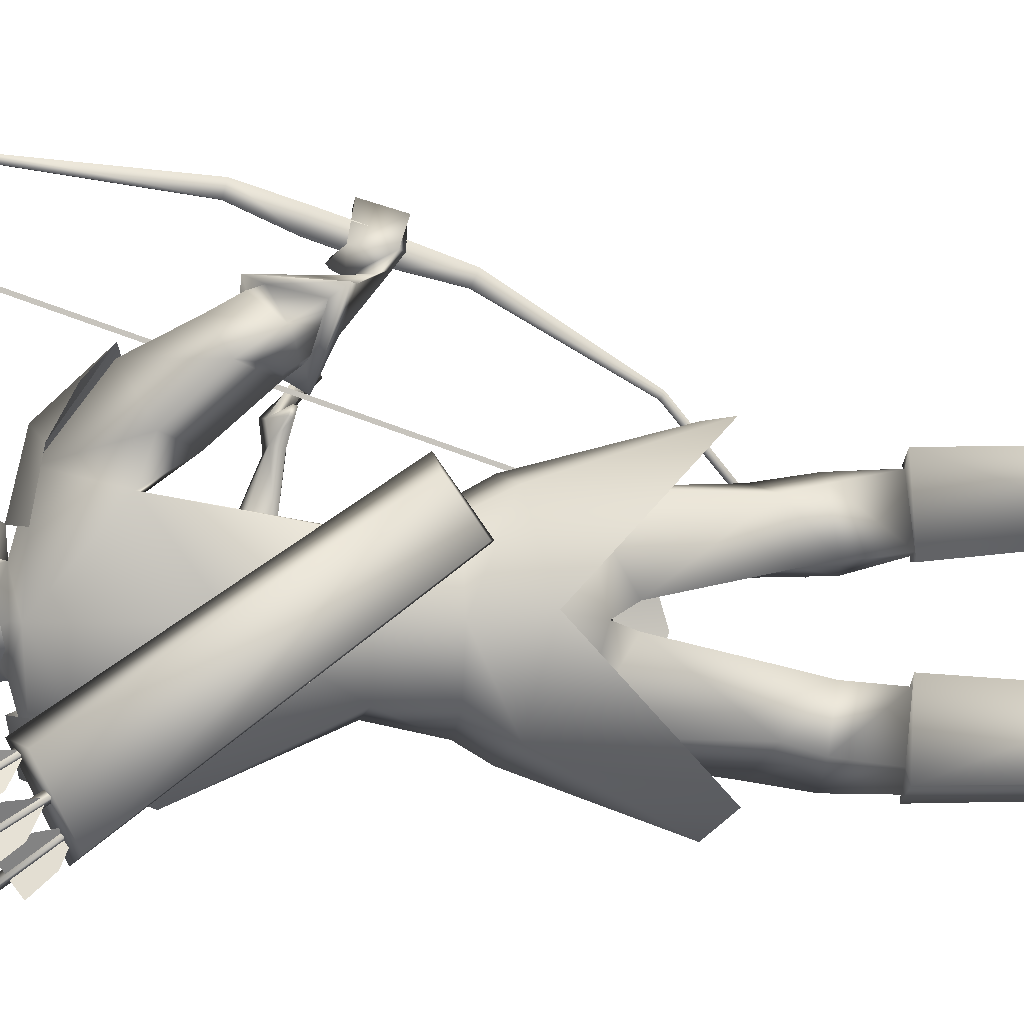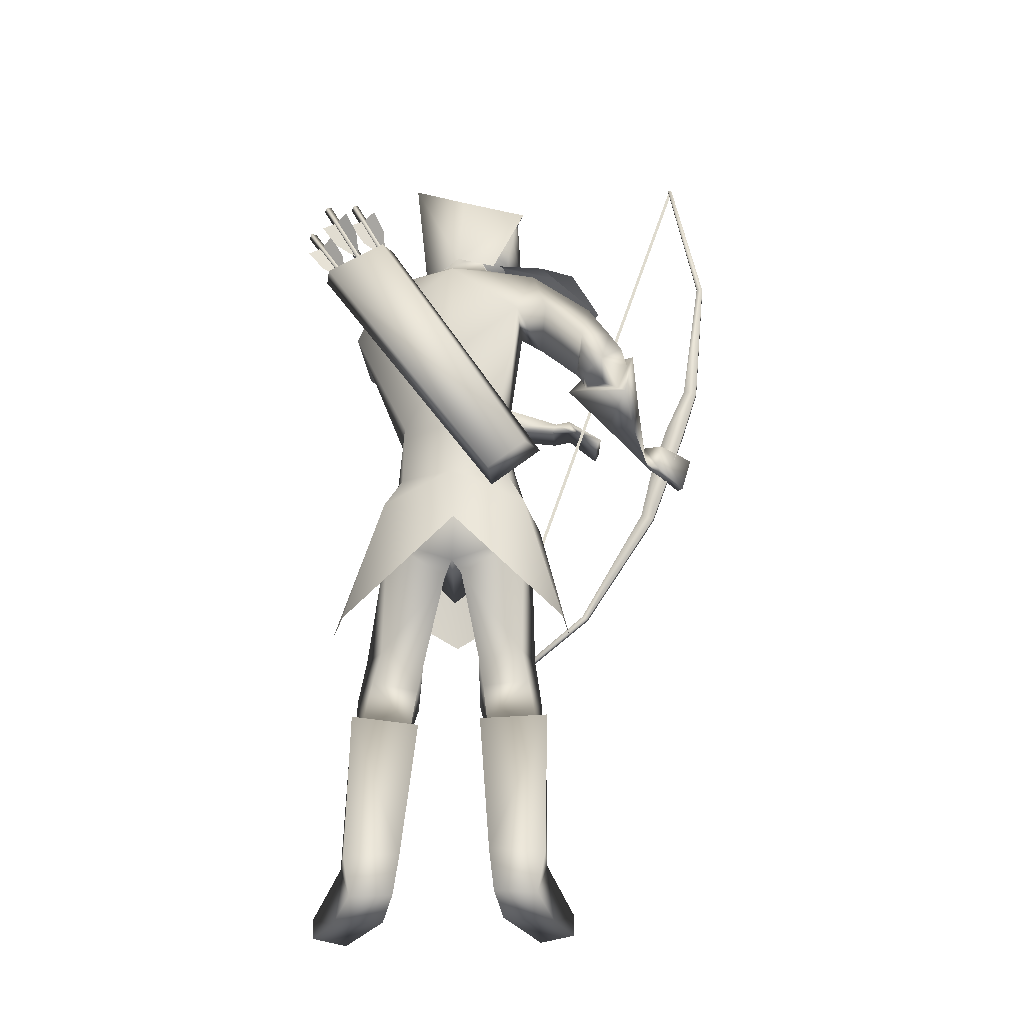
<metadata>
{"format":"obj","ext":"obj","renderer":"f3d","projection":"perspective","resolution":1024,"background":"white","views":[{"elev":1.1,"azim":-95.9,"up":"+Z"},{"elev":-24.2,"azim":-81.9,"up":"+Y"}]}
</metadata>
<code>
o Cube_Cube.001
v -0.0515 0.7267 -0.3945
v 0.107 0.7267 -0.4521
v -0.02722 0.7074 -0.5743
v -0.1078 0.7208 -0.4781
v 0.09621 0.7208 -0.5526
v -0.03783 0.9851 -0.6034
v -0.07667 0.9134 -0.47
v 0.07768 0.9134 -0.5262
v 0.05753 0.9255 -0.3414
v -0.02636 0.8927 -0.3187
v 0.1364 0.8927 -0.378
v 0.1481 -0.4022 -0.4485
v 0.1481 1.052 0.06172
v 0.1595 -0.4022 -0.4485
v 0.1595 1.052 0.06172
v 0.1595 -0.4066 -0.4404
v 0.1595 1.05 0.07078
v 0.1481 -0.4066 -0.4404
v 0.1481 1.05 0.07078
v 0.1481 -0.1996 -0.1841
v 0.1481 0.7286 0.1416
v 0.1595 -0.1996 -0.1841
v 0.1595 0.7286 0.1416
v 0.1595 -0.1923 -0.1962
v 0.1595 0.7305 0.1276
v 0.1481 -0.1923 -0.1962
v 0.1481 0.7305 0.1276
v 0.1481 0.07649 -0.0403
v 0.1481 0.4232 0.08133
v 0.1595 0.07649 -0.0403
v 0.1595 0.4232 0.08133
v 0.1595 0.06319 -0.01107
v 0.1595 0.4153 0.1125
v 0.1481 0.06319 -0.01107
v 0.1481 0.4153 0.1125
v 0.1481 0.1769 0.03141
v 0.1481 0.2999 0.07456
v 0.1595 0.1769 0.03141
v 0.1595 0.2999 0.07456
v 0.1595 0.192 -0.01152
v 0.1595 0.315 0.03163
v 0.1481 0.192 -0.01152
v 0.1481 0.315 0.03163
v 0.1532 -0.4028 -0.4381
v 0.1532 1.043 0.06921
v 0.1532 -0.4002 -0.4454
v 0.1532 1.046 0.06188
v 0.1532 0.3241 -0.1913
v 0.1532 0.3216 -0.184
v -0.275 0.6744 -0.6434
v -0.1862 0.7076 -0.6364
v -0.1882 0.6265 -0.804
v -0.2763 0.6066 -0.7779
v -0.1833 0.143 -0.2947
v -0.1096 0.1509 -0.2682
v -0.1082 0.06759 -0.3874
v -0.1827 0.0796 -0.3856
v -0.05129 0.7142 -0.3661
v -0.0513 0.7142 -0.6185
v -0.03336 0.5662 -0.1227
v 0.05184 0.6272 -0.6361
v -0.1227 0.6792 -0.3671
v -0.1227 0.6792 -0.6175
v 0.05457 0.6955 -0.3671
v 0.05457 0.6955 -0.6175
v -0.1563 0.6115 -0.1763
v 0.0446 0.6163 -0.7447
v 0.06324 0.5351 -0.2277
v -0.02885 0.5798 -0.6277
v 0.2026 -0.01113 -0.5193
v 0.1416 0.04127 -0.3001
v 0.1192 0.04607 -0.7091
v -0.08907 0.0308 -0.3124
v -0.1038 0.03109 -0.6551
v -0.1249 -0.01836 -0.4786
v 0.1463 -0.2505 -0.2262
v 0.07902 -0.2376 -0.8143
v -0.05832 -0.2681 -0.2207
v -0.1129 -0.2631 -0.7457
v -0.05664 0.7104 -0.4136
v -0.05664 0.7104 -0.571
v -0.08075 0.707 -0.4923
v 0.05416 0.6744 -0.4548
v 0.05416 0.6744 -0.5298
v -0.06232 0.6753 -0.2875
v -0.0614 0.6801 -0.6808
v 0.01254 0.6182 -0.2666
v -0.01567 0.6277 -0.6924
v -0.1134 0.6895 -0.4923
v -0.1515 0.4137 -0.4923
v -0.1431 0.5413 -0.3197
v -0.07957 0.5135 -0.7438
v 0.1654 0.5511 -0.4923
v 0.02055 0.5362 -0.3293
v 0.001331 0.5317 -0.6749
v 0.1396 0.2897 -0.4923
v 0.05052 0.2474 -0.3758
v 0.04555 0.2394 -0.637
v -0.1142 0.2275 -0.4923
v -0.1126 0.2326 -0.3783
v -0.1126 0.2326 -0.6063
v -0.1301 0.451 -0.08803
v 0.177 0.519 -0.5948
v -0.0763 0.3709 -0.1132
v 0.1302 0.457 -0.5322
v -0.2058 0.4157 -0.1496
v 0.1867 0.4398 -0.6611
v -0.1208 0.3494 -0.1756
v 0.1168 0.3992 -0.5851
v -0.1012 0.3703 -0.04826
v 0.2155 0.4617 -0.5124
v -0.06453 0.3737 -0.1187
v 0.1393 0.4412 -0.5027
v -0.1489 0.2898 -0.06877
v 0.2416 0.3763 -0.5471
v -0.1005 0.3181 -0.1525
v 0.141 0.375 -0.5355
v -0.09621 0.37 -0.1178
v 0.1421 0.444 -0.5344
v -0.1496 0.3975 -0.05888
v 0.2168 0.4791 -0.5657
v -0.2026 0.3452 -0.1031
v 0.2259 0.4026 -0.6128
v -0.1289 0.3299 -0.1607
v 0.1364 0.3841 -0.5678
v 0.119 0.1042 -0.3334
v 0.1029 0.1077 -0.6706
v -0.1186 0.1063 -0.4923
v -0.06253 0.109 -0.3531
v -0.07081 0.1088 -0.6176
v 0.1389 -0.09966 -0.4607
v 0.1474 -0.09786 -0.5565
v 0.1574 -0.1345 -0.5223
v -0.04921 -0.1374 -0.4705
v -0.03432 -0.1392 -0.5138
v -0.037 -0.09655 -0.4973
v -0.04733 -0.05064 -0.3169
v -0.07076 -0.04918 -0.6519
v -0.1028 0.006586 -0.4809
v 0.1341 -0.3116 -0.314
v 0.1013 -0.3024 -0.7313
v 0.1048 -0.3345 -0.4458
v 0.1228 -0.3315 -0.5992
v -0.02897 -0.3559 -0.428
v -0.007678 -0.3574 -0.568
v -0.02224 -0.3335 -0.3258
v -0.03935 -0.331 -0.6643
v 0.1023 -0.532 -0.2932
v 0.0691 -0.523 -0.75
v 0.06906 -0.5352 -0.4154
v 0.08303 -0.5321 -0.6243
v -0.04294 -0.516 -0.4054
v -0.02529 -0.517 -0.5919
v -0.03554 -0.5029 -0.2929
v -0.05987 -0.4994 -0.6985
v 0.08474 -0.4356 -0.4437
v 0.1057 -0.4332 -0.5989
v 0.1292 -0.4185 -0.2983
v 0.09338 -0.4088 -0.7494
v -0.01561 -0.4175 -0.4197
v 0.003123 -0.4181 -0.5837
v -0.001648 -0.4037 -0.3129
v -0.02328 -0.3997 -0.6873
v 0.1619 -0.4314 -0.3404
v 0.1396 -0.422 -0.7228
v 0.1364 -0.4397 -0.4093
v 0.1413 -0.4339 -0.6499
v 0.1201 -0.477 -0.3911
v 0.1203 -0.4711 -0.6627
v 0.1393 -0.4708 -0.3399
v 0.1193 -0.4622 -0.717
v 0.1419 -0.3673 -0.4122
v 0.1457 -0.3615 -0.6456
v 0.1617 -0.3563 -0.3546
v 0.1429 -0.3475 -0.7058
v -0.01472 -0.9823 -0.2534
v -0.04432 -0.982 -0.759
v -0.04038 -0.976 -0.3661
v -0.03034 -0.9762 -0.6444
v -0.1697 -0.9417 -0.3686
v -0.1515 -0.9422 -0.5986
v -0.1789 -0.9511 -0.2712
v -0.1929 -0.9506 -0.6874
v 0.09152 -0.5395 -0.4251
v 0.1076 -0.5359 -0.6238
v 0.1291 -0.5363 -0.2876
v 0.09215 -0.526 -0.7652
v -0.06352 -0.5135 -0.4196
v -0.03929 -0.5159 -0.5711
v -0.04735 -0.5065 -0.263
v -0.08174 -0.5023 -0.7222
v -0.02176 -0.8427 -0.3881
v -0.004717 -0.8429 -0.6303
v 0.01895 -0.849 -0.2733
v -0.006394 -0.8466 -0.7524
v -0.1401 -0.8402 -0.3847
v -0.117 -0.8423 -0.592
v -0.1314 -0.8498 -0.259
v -0.1527 -0.8486 -0.7131
v 0.1601 -0.9344 -0.2283
v 0.1113 -0.9344 -0.8422
v 0.2291 -0.9361 -0.3205
v 0.2076 -0.9361 -0.7791
v 0.2258 -0.9821 -0.3157
v 0.2028 -0.9821 -0.7825
v 0.1454 -0.9835 -0.2279
v 0.09726 -0.9835 -0.8375
v 0.1808 0.1583 0.06535
v 0.2413 0.301 -0.1545
v 0.1822 0.2358 0.08873
v 0.1614 0.3043 -0.1412
v 0.1997 0.1617 0.05217
v 0.239 0.2799 -0.1641
v 0.1958 0.2397 0.07162
v 0.1593 0.2876 -0.1557
v 0.1244 0.2531 -0.02661
v 0.1611 0.3575 -0.2584
v 0.1078 0.2129 -0.02356
v 0.2227 0.3655 -0.273
v 0.1128 0.1876 -0.01571
v 0.2338 0.3319 -0.2705
v 0.1294 0.2394 -0.03437
v 0.1608 0.3349 -0.2672
v -0.01319 0.4915 -0.1763
v 0.02954 0.5546 -0.5856
v -0.05767 0.5674 -0.1457
v 0.07445 0.618 -0.6369
v -0.1855 0.5124 -0.2415
v 0.09619 0.4916 -0.7468
v -0.06762 0.453 -0.2678
v 0.003305 0.4671 -0.6526
v -0.1536 0.3275 -0.1534
v 0.1585 0.3787 -0.5853
v -0.1886 0.3343 -0.1258
v 0.2012 0.3874 -0.6065
v -0.132 0.3119 -0.1416
v 0.1649 0.3709 -0.5598
v -0.1576 0.3016 -0.1053
v 0.21 0.3724 -0.5684
v -0.1538 0.3487 -0.1666
v 0.1457 0.3919 -0.6019
v -0.1916 0.3771 -0.1544
v 0.1774 0.4092 -0.6347
v 0.1677 0.07094 -0.513
v 0.1485 -0.04528 -0.3217
v 0.1306 -0.0406 -0.6923
v 0.04679 0.3073 -0.08938
v 0.1435 0.3981 -0.377
v 0.01026 0.3055 -0.03006
v 0.2095 0.416 -0.3907
v -0.01755 0.2454 -0.04333
v 0.2278 0.3535 -0.4087
v 0.02507 0.2668 -0.1111
v 0.1459 0.3511 -0.3962
v 0.115 0.2518 0.01833
v 0.1618 0.3629 -0.2231
v 0.09155 0.1808 0.01002
v 0.2289 0.3707 -0.2214
v 0.1156 0.1689 0.008573
v 0.2388 0.3408 -0.23
v 0.129 0.2462 0.01007
v 0.1613 0.3429 -0.2324
v 0.1991 0.2634 -0.000774
v 0.1431 0.3183 -0.2057
v 0.1974 0.269 0.006107
v 0.1432 0.325 -0.2029
v 0.181 0.2722 -0.01257
v 0.1366 0.325 -0.222
v 0.1796 0.2785 -0.005244
v 0.1365 0.3322 -0.2188
v -0.04109 0.4061 -0.1373
v 0.1039 0.4659 -0.4937
v -0.09354 0.4024 -0.03413
v 0.2146 0.4972 -0.5072
v -0.1865 0.262 -0.04849
v 0.2824 0.3555 -0.5695
v -0.09981 0.3119 -0.1949
v 0.1064 0.3533 -0.5481
v -0.02855 0.746 -0.5137
v -0.01277 0.7865 -0.4414
v 0.04478 0.7865 -0.5236
v -0.01658 0.8394 -0.545
v -0.06183 0.8142 -0.4439
v 0.08308 0.8142 -0.4967
v -0.056 0.9062 -0.4647
v 0.06525 0.9062 -0.5088
v 0.002631 0.9444 -0.4922
v 0.03236 0.7376 -0.4109
v 0.08891 0.7376 -0.4916
v 0.06457 0.7133 -0.4485
v -0.007049 0.8883 -0.3434
v 0.1057 0.8883 -0.3844
v 0.05651 0.9047 -0.3442
v -0.01475 0.7502 -0.3672
v 0.09631 0.7502 -0.4077
v 0.04819 0.7178 -0.3671
v 0.2555 -0.2223 -0.5302
v 0.1795 -0.1603 -0.3562
v 0.1681 -0.1555 -0.6681
v 0.0822 0.6744 -0.4923
v -0.03608 0.6968 -0.7048
v -0.08435 0.658 -0.7151
v 0.0145 0.6558 -0.6733
v -0.03673 0.6826 -0.2317
v -0.131 0.6576 -0.2573
v 0.07048 0.6417 -0.277
v -0.05892 0.8602 -0.4543
v 0.07416 0.8602 -0.5027
v -0.006974 0.8919 -0.5186
v -0.01444 0.8193 -0.3483
v 0.1083 0.8193 -0.3929
v 0.05825 0.8194 -0.3394
v -0.06037 0.8372 -0.4491
v 0.07862 0.8372 -0.4997
v -0.01178 0.8656 -0.5318
v -0.01999 0.7847 -0.3558
v 0.1077 0.7847 -0.4022
v 0.05808 0.7695 -0.3399
v -0.2276 0.6093 -0.7447
v -0.2096 0.6067 -0.7528
v -0.2116 0.6179 -0.7366
v -0.2342 0.7461 -0.8277
v -0.2322 0.7349 -0.844
v -0.2502 0.7375 -0.8358
v -0.2128 0.6214 -0.7513
v -0.1915 0.6633 -0.7776
v -0.1936 0.7106 -0.8104
v -0.2275 0.7046 -0.8104
v -0.2355 0.7003 -0.8145
v -0.2494 0.6805 -0.8389
v -0.2392 0.6376 -0.8019
v -0.2208 0.6171 -0.7553
v -0.2218 0.6227 -0.7472
v -0.2452 0.6711 -0.7532
v -0.2563 0.7198 -0.782
v -0.2364 0.7059 -0.8064
v -0.2398 0.7743 -0.6997
v -0.2564 0.7854 -0.6717
v -0.2391 0.7355 -0.6487
v -0.2131 0.6881 -0.6499
v -0.2131 0.6831 -0.6585
v -0.2391 0.7058 -0.7002
v -0.2564 0.7506 -0.7319
v -0.2398 0.7694 -0.7083
v -0.2315 0.7738 -0.7051
v -0.1983 0.7815 -0.7096
v -0.1894 0.7322 -0.6811
v -0.2048 0.6875 -0.6553
v -0.259 0.8071 -0.7244
v -0.2424 0.806 -0.7352
v -0.2424 0.8159 -0.718
v -0.2013 0.683 -0.6413
v -0.2013 0.6731 -0.6585
v -0.2179 0.6742 -0.6476
v -0.2654 0.6453 -0.7056
v -0.2475 0.6449 -0.7142
v -0.2501 0.6545 -0.697
v -0.2857 0.7875 -0.7765
v -0.2832 0.7779 -0.7937
v -0.301 0.7782 -0.7851
v -0.2519 0.6592 -0.7114
v -0.2349 0.7048 -0.7343
v -0.2419 0.7543 -0.7629
v -0.2751 0.7454 -0.7629
v -0.2827 0.7408 -0.7672
v -0.2955 0.722 -0.793
v -0.2808 0.6772 -0.76
v -0.2596 0.6545 -0.7157
v -0.2609 0.6593 -0.7071
v -0.2885 0.7058 -0.7086
v -0.3045 0.7555 -0.7328
v -0.284 0.7456 -0.7586
f 4 1 10
f 4 10 7
f 11 2 5
f 11 5 8
f 4 7 6
f 4 6 3
f 6 8 5
f 6 5 3
f 7 10 9
f 7 9 6
f 9 11 8
f 9 8 6
f 41 39 38
f 41 38 40
f 39 37 36
f 39 36 38
f 43 41 40
f 43 40 42
f 43 42 36
f 43 36 37
f 12 14 16
f 12 16 18
f 13 19 17
f 13 17 15
f 12 26 24
f 12 24 14
f 25 27 13
f 25 13 15
f 14 24 22
f 14 22 16
f 23 25 15
f 23 15 17
f 16 22 20
f 16 20 18
f 21 23 17
f 21 17 19
f 26 12 18
f 26 18 20
f 27 21 19
f 27 19 13
f 20 34 28
f 20 28 26
f 29 35 21
f 29 21 27
f 22 32 34
f 22 34 20
f 35 33 23
f 35 23 21
f 24 30 32
f 24 32 22
f 33 31 25
f 33 25 23
f 26 28 30
f 26 30 24
f 31 29 27
f 31 27 25
f 28 42 40
f 28 40 30
f 41 43 29
f 41 29 31
f 30 40 38
f 30 38 32
f 39 41 31
f 39 31 33
f 32 38 36
f 32 36 34
f 37 39 33
f 37 33 35
f 34 36 42
f 34 42 28
f 43 37 35
f 43 35 29
f 47 48 49
f 47 49 45
f 54 50 53
f 54 53 57
f 50 54 55
f 50 55 51
f 56 52 51
f 56 51 55
f 57 53 52
f 57 52 56
f 53 50 51
f 53 51 52
f 57 56 55
f 57 55 54
f 76 71 73
f 76 73 78
f 74 72 77
f 74 77 79
f 75 78 73
f 74 79 75
f 87 83 80
f 87 80 85
f 81 84 88
f 81 88 86
f 89 85 80
f 89 80 82
f 81 86 89
f 81 89 82
f 91 85 89
f 91 89 90
f 89 86 92
f 89 92 90
f 93 83 87
f 93 87 94
f 88 84 93
f 88 93 95
f 96 93 94
f 96 94 97
f 95 93 96
f 95 96 98
f 100 91 90
f 100 90 99
f 90 92 101
f 90 101 99
f 97 94 91
f 97 91 100
f 92 95 98
f 92 98 101
f 120 118 104
f 120 104 102
f 105 119 121
f 105 121 103
f 110 112 118
f 110 118 120
f 119 113 111
f 119 111 121
f 118 124 108
f 118 108 104
f 109 125 119
f 109 119 105
f 112 116 124
f 112 124 118
f 125 117 113
f 125 113 119
f 129 100 99
f 129 99 128
f 99 101 130
f 99 130 128
f 126 97 100
f 126 100 129
f 101 98 127
f 101 127 130
f 136 133 131
f 136 131 134
f 132 133 136
f 132 136 135
f 139 137 129
f 139 129 128
f 130 138 139
f 130 139 128
f 136 134 137
f 136 137 139
f 138 135 136
f 138 136 139
f 156 160 144
f 156 144 142
f 145 161 157
f 145 157 143
f 150 152 160
f 150 160 156
f 161 153 151
f 161 151 157
f 160 162 146
f 160 146 144
f 147 163 161
f 147 161 145
f 152 154 162
f 152 162 160
f 163 155 153
f 163 153 161
f 162 158 140
f 162 140 146
f 141 159 163
f 141 163 147
f 154 148 158
f 154 158 162
f 159 149 155
f 159 155 163
f 174 140 158
f 174 158 164
f 159 141 175
f 159 175 165
f 164 158 148
f 164 148 170
f 149 159 165
f 149 165 171
f 166 156 142
f 166 142 172
f 143 157 167
f 143 167 173
f 168 150 156
f 168 156 166
f 157 151 169
f 157 169 167
f 170 148 150
f 170 150 168
f 151 149 171
f 151 171 169
f 172 142 140
f 172 140 174
f 141 143 173
f 141 173 175
f 164 166 172
f 164 172 174
f 173 167 165
f 173 165 175
f 170 168 166
f 170 166 164
f 167 169 171
f 167 171 165
f 186 184 150
f 186 150 148
f 151 185 187
f 151 187 149
f 184 188 152
f 184 152 150
f 153 189 185
f 153 185 151
f 188 190 154
f 188 154 152
f 155 191 189
f 155 189 153
f 190 186 148
f 190 148 154
f 149 187 191
f 149 191 155
f 180 178 176
f 180 176 182
f 177 179 181
f 177 181 183
f 194 192 184
f 194 184 186
f 185 193 195
f 185 195 187
f 192 196 188
f 192 188 184
f 189 197 193
f 189 193 185
f 178 180 196
f 178 196 192
f 197 181 179
f 197 179 193
f 196 198 190
f 196 190 188
f 191 199 197
f 191 197 189
f 180 182 198
f 180 198 196
f 199 183 181
f 199 181 197
f 198 194 186
f 198 186 190
f 187 195 199
f 187 199 191
f 182 176 194
f 182 194 198
f 195 177 183
f 195 183 199
f 202 192 194
f 202 194 200
f 195 193 203
f 195 203 201
f 200 194 176
f 200 176 206
f 177 195 201
f 177 201 207
f 204 178 192
f 204 192 202
f 193 179 205
f 193 205 203
f 206 176 178
f 206 178 204
f 179 177 207
f 179 207 205
f 206 204 202
f 206 202 200
f 203 205 207
f 203 207 201
f 214 210 208
f 214 208 212
f 209 211 215
f 209 215 213
f 226 224 87
f 226 87 85
f 88 225 227
f 88 227 86
f 102 104 224
f 102 224 226
f 225 105 103
f 225 103 227
f 228 226 85
f 228 85 91
f 86 227 229
f 86 229 92
f 106 102 226
f 106 226 228
f 227 103 107
f 227 107 229
f 224 230 94
f 224 94 87
f 95 231 225
f 95 225 88
f 104 108 230
f 104 230 224
f 231 109 105
f 231 105 225
f 230 228 91
f 230 91 94
f 92 229 231
f 92 231 95
f 108 106 228
f 108 228 230
f 229 107 109
f 229 109 231
f 122 120 102
f 122 102 106
f 103 121 123
f 103 123 107
f 122 114 110
f 122 110 120
f 111 115 123
f 111 123 121
f 240 108 124
f 240 124 232
f 125 109 241
f 125 241 233
f 232 124 116
f 232 116 236
f 117 125 233
f 117 233 237
f 238 114 122
f 238 122 234
f 123 115 239
f 123 239 235
f 234 122 106
f 234 106 242
f 107 123 235
f 107 235 243
f 236 116 114
f 236 114 238
f 115 117 237
f 115 237 239
f 242 106 108
f 242 108 240
f 109 107 243
f 109 243 241
f 232 234 242
f 232 242 240
f 243 235 233
f 243 233 241
f 236 238 234
f 236 234 232
f 235 239 237
f 235 237 233
f 126 244 96
f 126 96 97
f 96 244 127
f 96 127 98
f 131 244 126
f 131 126 245
f 127 244 132
f 127 132 246
f 137 245 126
f 137 126 129
f 127 246 138
f 127 138 130
f 257 255 216
f 257 216 218
f 217 256 258
f 217 258 219
f 208 210 255
f 208 255 257
f 256 211 209
f 256 209 258
f 259 257 218
f 259 218 220
f 219 258 260
f 219 260 221
f 212 208 257
f 212 257 259
f 258 209 213
f 258 213 260
f 210 214 261
f 210 261 255
f 262 215 211
f 262 211 256
f 261 259 220
f 261 220 222
f 221 260 262
f 221 262 223
f 214 212 259
f 214 259 261
f 260 213 215
f 260 215 262
f 265 255 261
f 265 261 263
f 262 256 266
f 262 266 264
f 263 261 222
f 263 222 267
f 223 262 264
f 223 264 268
f 269 216 255
f 269 255 265
f 256 217 270
f 256 270 266
f 267 222 216
f 267 216 269
f 217 223 268
f 217 268 270
f 265 263 267
f 265 267 269
f 268 264 266
f 268 266 270
f 251 220 218
f 251 218 249
f 219 221 252
f 219 252 250
f 253 222 220
f 253 220 251
f 221 223 254
f 221 254 252
f 253 247 216
f 253 216 222
f 217 248 254
f 217 254 223
f 249 218 216
f 249 216 247
f 217 219 250
f 217 250 248
f 128 75 73
f 128 73 129
f 74 75 128
f 74 128 130
f 129 73 71
f 129 71 126
f 72 74 130
f 72 130 127
f 126 71 70
f 126 70 244
f 70 72 127
f 70 127 244
f 273 271 112
f 273 112 110
f 113 272 274
f 113 274 111
f 249 247 271
f 249 271 273
f 272 248 250
f 272 250 274
f 275 273 110
f 275 110 114
f 111 274 276
f 111 276 115
f 251 249 273
f 251 273 275
f 274 250 252
f 274 252 276
f 271 277 116
f 271 116 112
f 117 278 272
f 117 272 113
f 247 253 277
f 247 277 271
f 278 254 248
f 278 248 272
f 277 275 114
f 277 114 116
f 115 276 278
f 115 278 117
f 253 251 275
f 253 275 277
f 276 252 254
f 276 254 278
f 134 144 146
f 134 146 137
f 147 145 135
f 147 135 138
f 131 142 144
f 131 144 134
f 145 143 132
f 145 132 135
f 137 146 140
f 137 140 245
f 141 147 138
f 141 138 246
f 140 142 131
f 140 131 245
f 132 143 141
f 132 141 246
f 280 288 294
f 280 294 283
f 295 289 281
f 295 281 284
f 279 280 283
f 279 283 282
f 284 281 279
f 284 279 282
f 287 285 291
f 287 291 293
f 292 286 287
f 292 287 293
f 296 294 288
f 296 288 290
f 289 295 296
f 289 296 290
f 80 83 288
f 80 288 280
f 289 84 81
f 289 81 281
f 80 280 279
f 80 279 82
f 279 281 81
f 279 81 82
f 131 133 244
f 244 133 132
f 70 71 298
f 70 298 297
f 299 72 70
f 299 70 297
f 83 93 300
f 300 93 84
f 83 300 290
f 83 290 288
f 290 300 84
f 290 84 289
f 48 46 44
f 48 44 49
f 59 301 302
f 59 302 63
f 301 61 67
f 301 67 302
f 65 303 301
f 65 301 59
f 303 69 61
f 303 61 301
f 60 304 305
f 60 305 66
f 304 58 62
f 304 62 305
f 68 306 304
f 68 304 60
f 306 64 58
f 306 58 304
f 285 307 310
f 285 310 291
f 308 286 292
f 308 292 311
f 307 285 287
f 307 287 309
f 286 308 309
f 286 309 287
f 291 310 312
f 291 312 293
f 311 292 293
f 311 293 312
f 307 313 316
f 307 316 310
f 313 283 294
f 313 294 316
f 284 314 317
f 284 317 295
f 314 308 311
f 314 311 317
f 283 313 315
f 283 315 282
f 313 307 309
f 313 309 315
f 308 314 315
f 308 315 309
f 314 284 282
f 314 282 315
f 310 316 318
f 310 318 312
f 317 311 312
f 317 312 318
f 317 318 296
f 317 296 295
f 316 294 296
f 316 296 318
f 319 321 322
f 319 322 324
f 321 320 323
f 321 323 322
f 320 319 324
f 320 324 323
f 327 326 325
f 327 325 328
f 330 329 332
f 330 332 331
f 335 334 333
f 335 333 336
f 322 323 324
f 351 350 349
f 338 339 340
f 338 340 337
f 343 344 341
f 343 341 342
f 346 347 348
f 346 348 345
f 353 354 349
f 353 349 350
f 352 353 350
f 352 350 351
f 354 352 351
f 354 351 349
f 355 357 358
f 355 358 360
f 357 356 359
f 357 359 358
f 356 355 360
f 356 360 359
f 363 362 361
f 363 361 364
f 366 365 368
f 366 368 367
f 371 370 369
f 371 369 372
f 358 359 360

</code>
